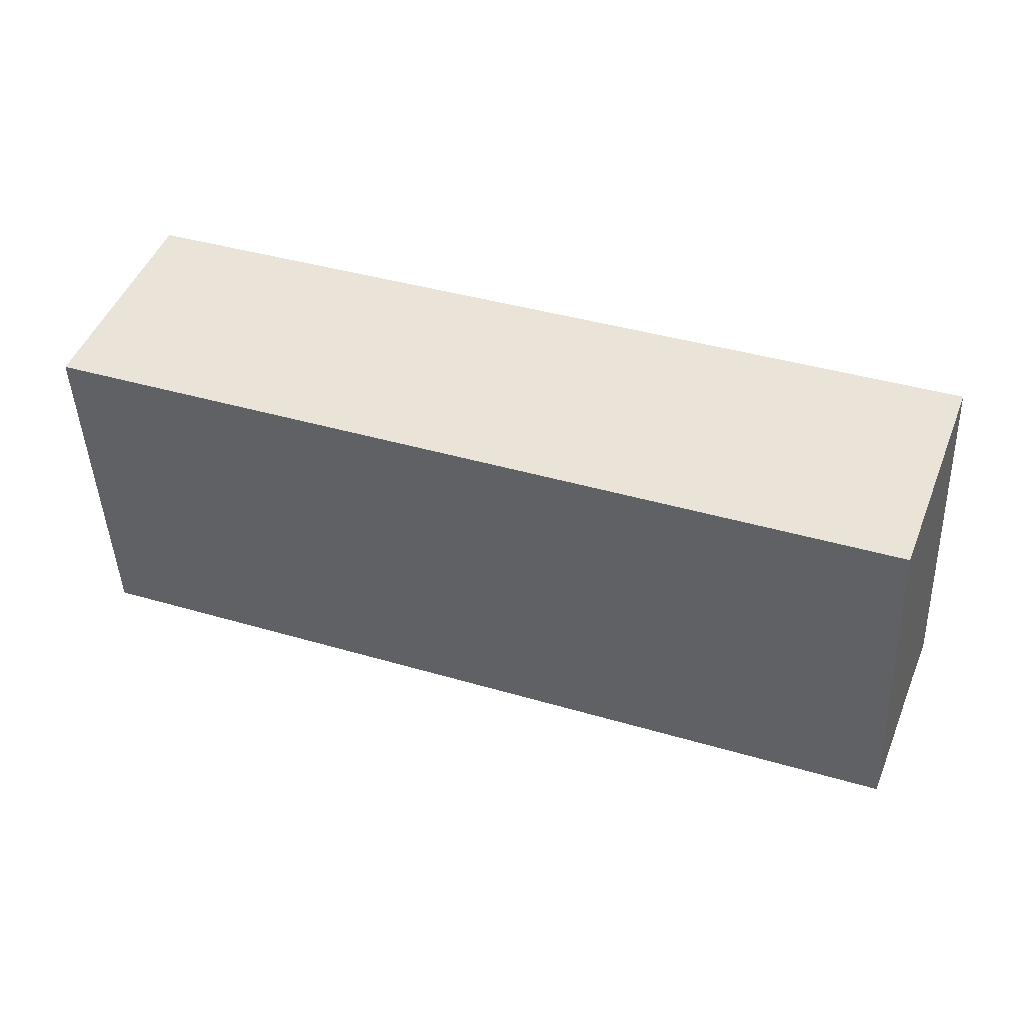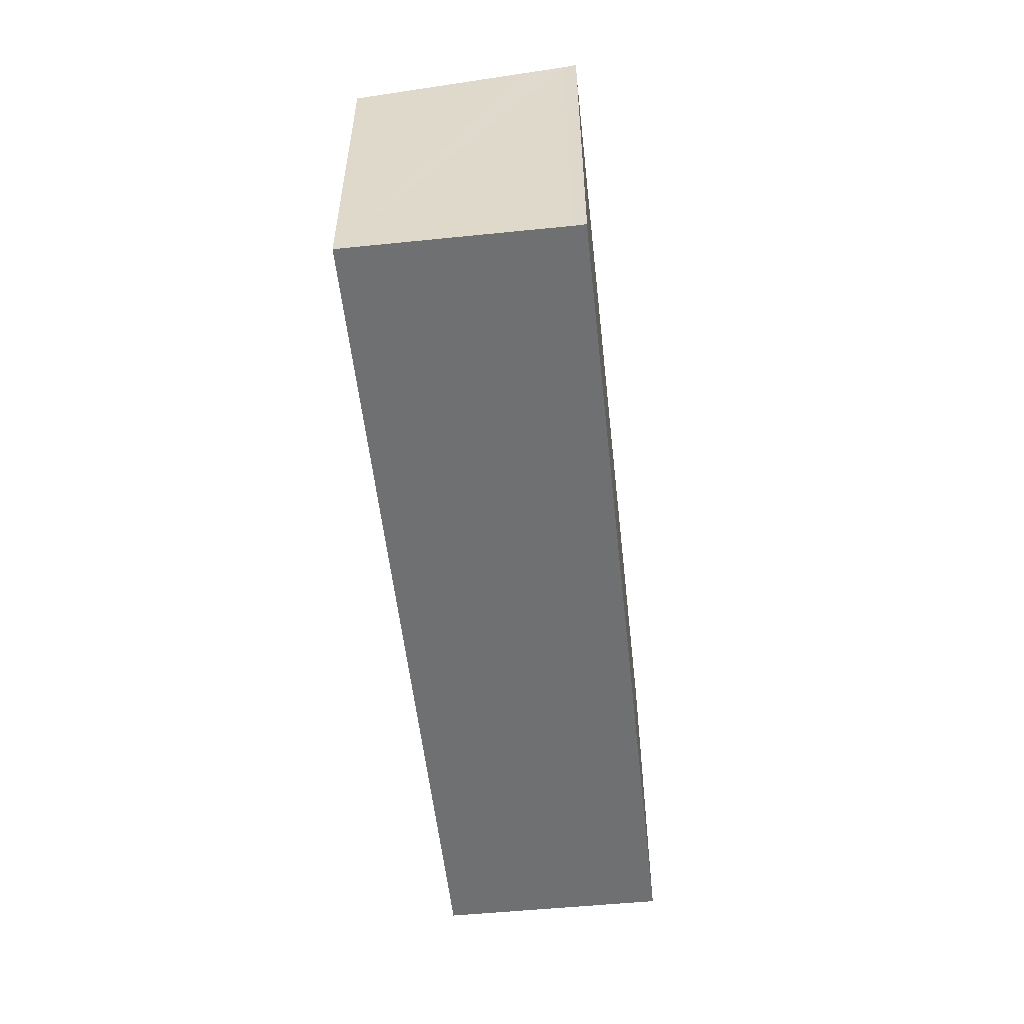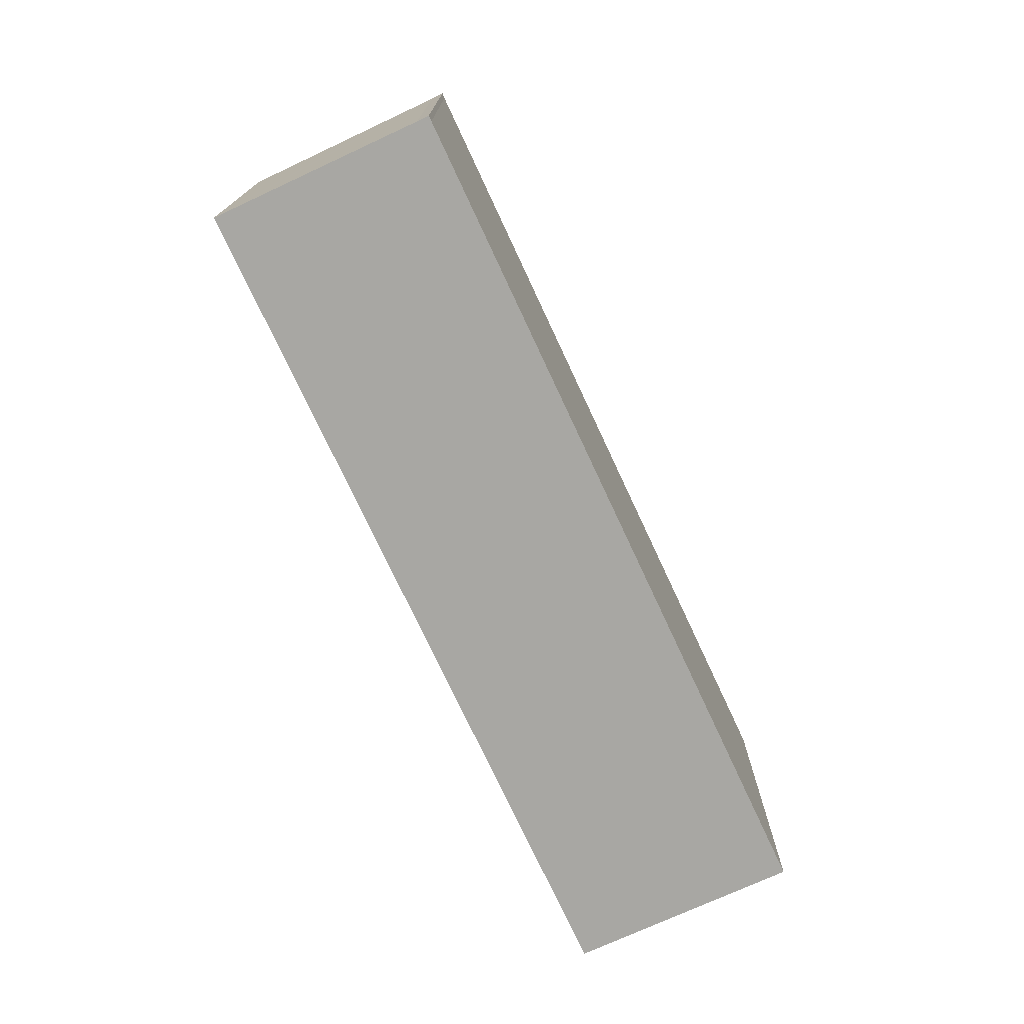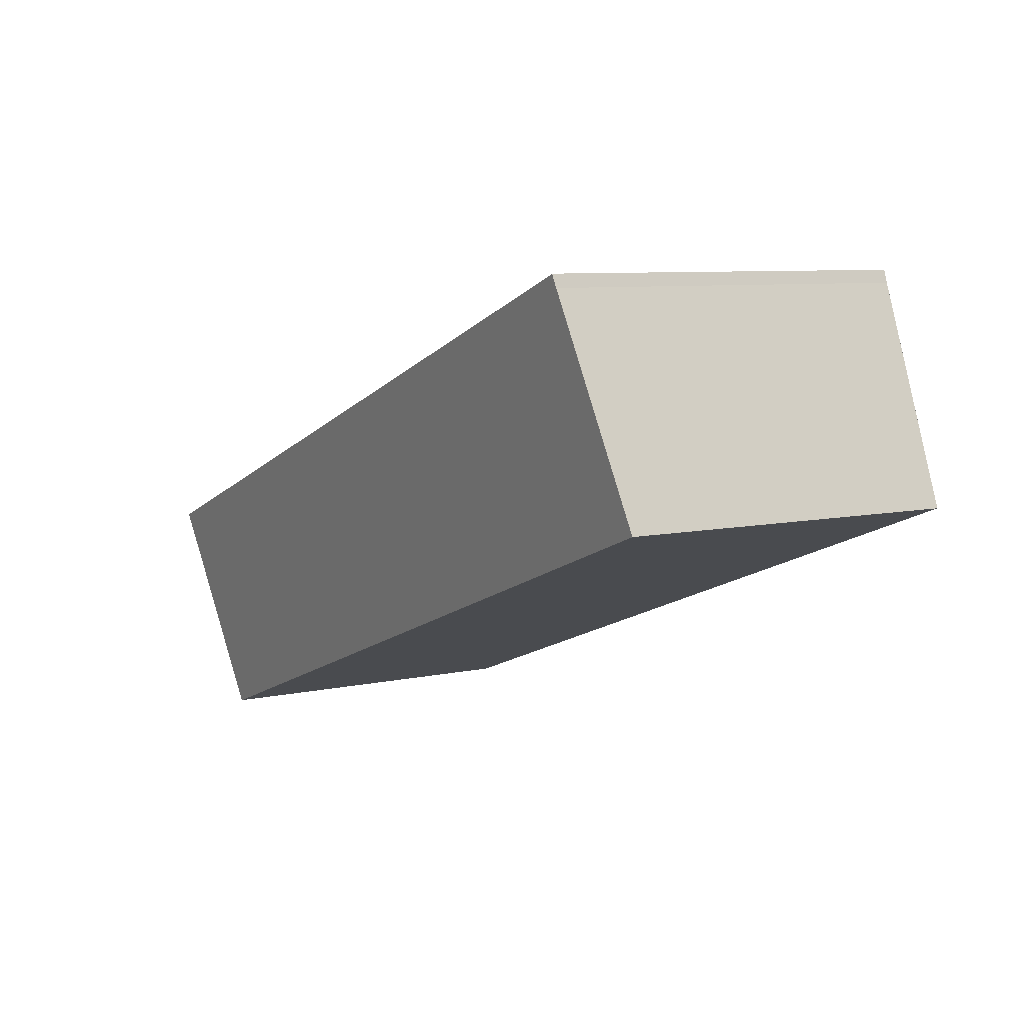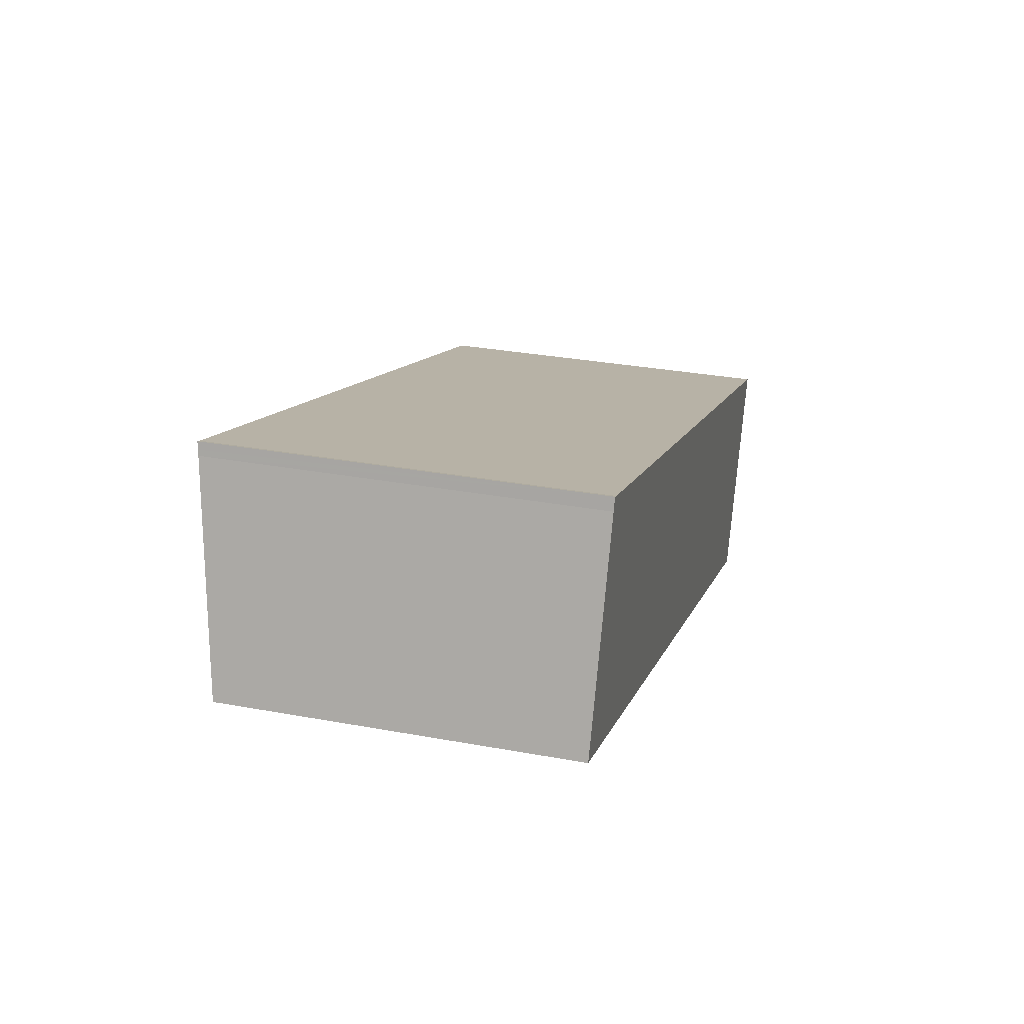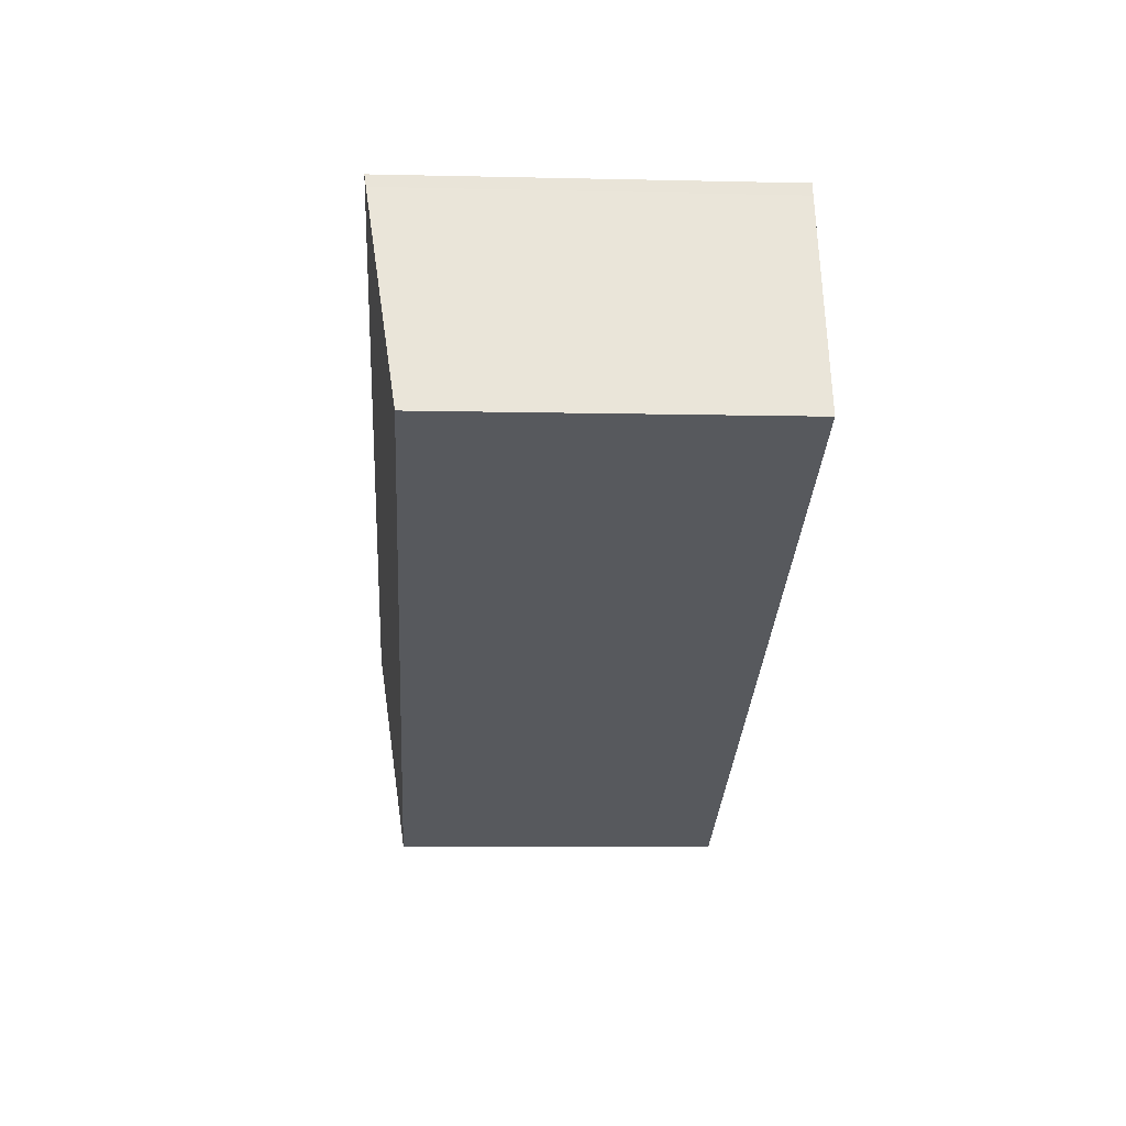
<metadata>
{"format":"obj","ext":"obj","renderer":"f3d","projection":"perspective","resolution":1024,"background":"white","views":[{"elev":-44.9,"azim":2.3,"up":"+Z"},{"elev":-54.8,"azim":-63.4,"up":"+Y"},{"elev":-74.5,"azim":-44.7,"up":"+Y"},{"elev":7.9,"azim":-121.3,"up":"+Z"},{"elev":31.3,"azim":-75.3,"up":"+Z"},{"elev":-9.3,"azim":-93.4,"up":"+Z"}]}
</metadata>
<code>
v  26.86 11.08 -4.205
v  2.624 11.29 6.55
v  27.46 11.29 -2.635
v  24.95 10.4 -9.276
v  0 10.41 6.374e-16
v  2.332 11.24 6.255
v  2.385 11.26 6.41
v  2.457 11.29 6.622
v  1.884 11.08 5.058
v  27.46 1.613e-16 -2.635
v  27.4 11.27 -2.797
v  27.31 11.24 -3.027
v  24.95 5.68e-16 -9.276
v  27.4 1.713e-16 -2.797
v  27.31 1.853e-16 -3.027
v  26.86 2.575e-16 -4.205
v  0 0 0
v  2.332 -3.83e-16 6.255
v  1.884 -3.097e-16 5.058
v  2.457 -4.055e-16 6.622
v  2.385 -3.925e-16 6.41
v  2.624 -4.011e-16 6.55
g defaultobject
f 1 2 3
f 2 1 4
f 2 4 5
f 2 5 6
f 2 6 7
f 2 7 8
f 6 5 9
f 10 11 3
f 11 10 12
f 12 10 1
f 1 10 4
f 4 10 13
f 13 10 14
f 13 14 15
f 13 15 16
f 4 17 5
f 17 4 13
f 17 9 5
f 9 17 6
f 6 17 18
f 18 17 19
f 7 20 8
f 20 7 6
f 20 6 18
f 20 18 21
f 20 2 8
f 2 20 22
f 10 2 22
f 10 3 2
f 16 17 13
f 17 16 15
f 17 15 14
f 17 14 10
f 17 10 22
f 17 22 19
f 19 22 18
f 18 22 21
f 21 22 20

</code>
